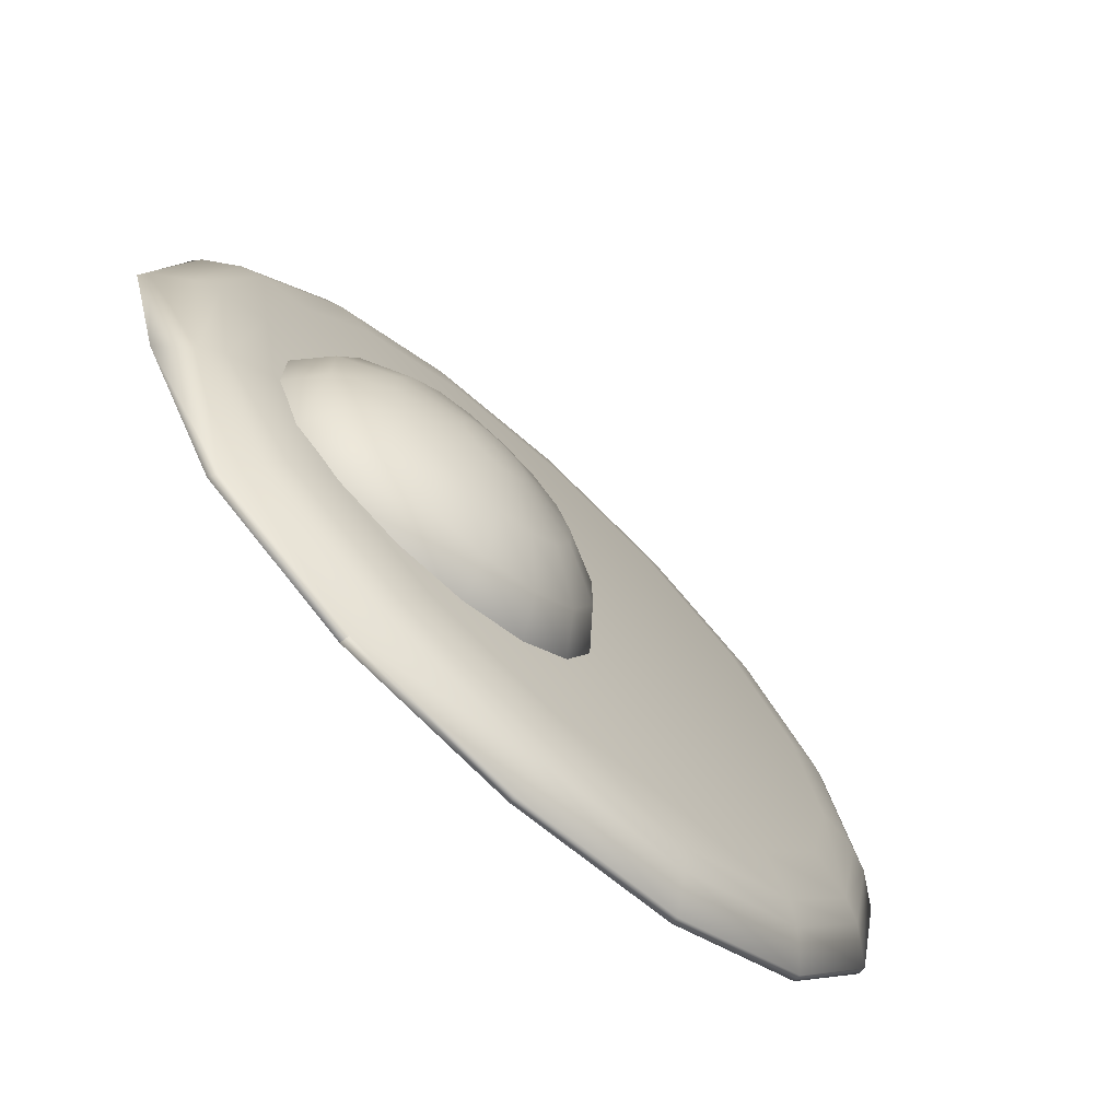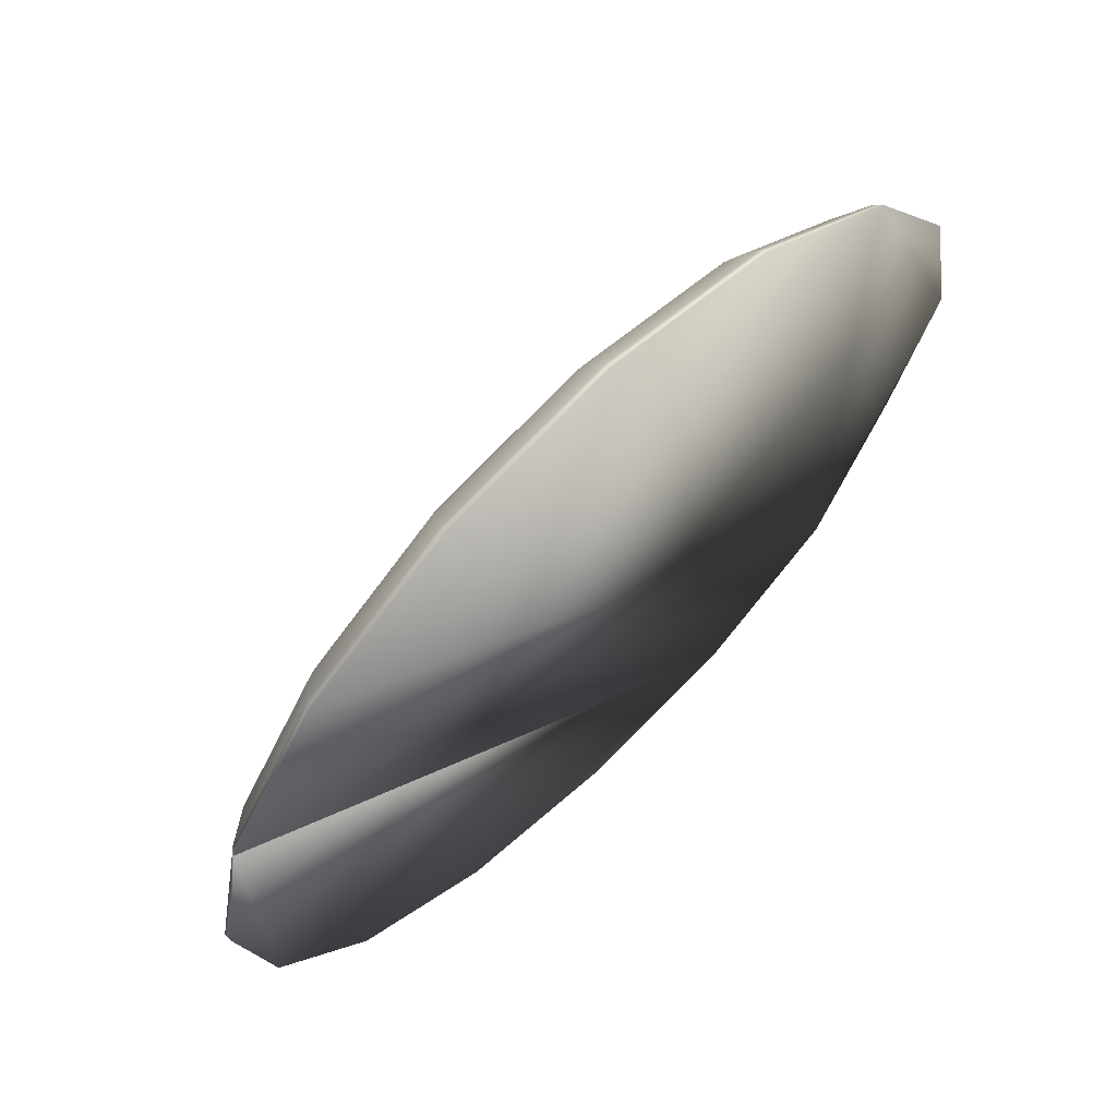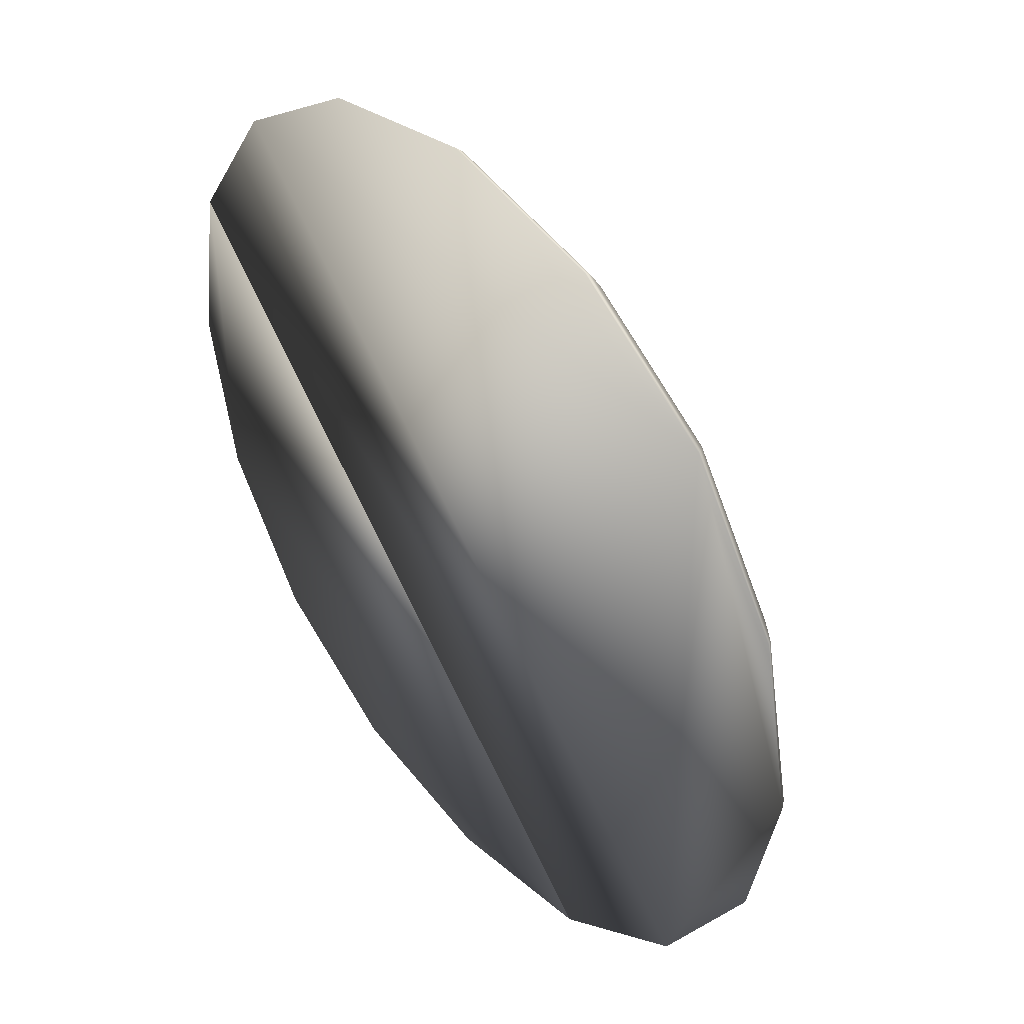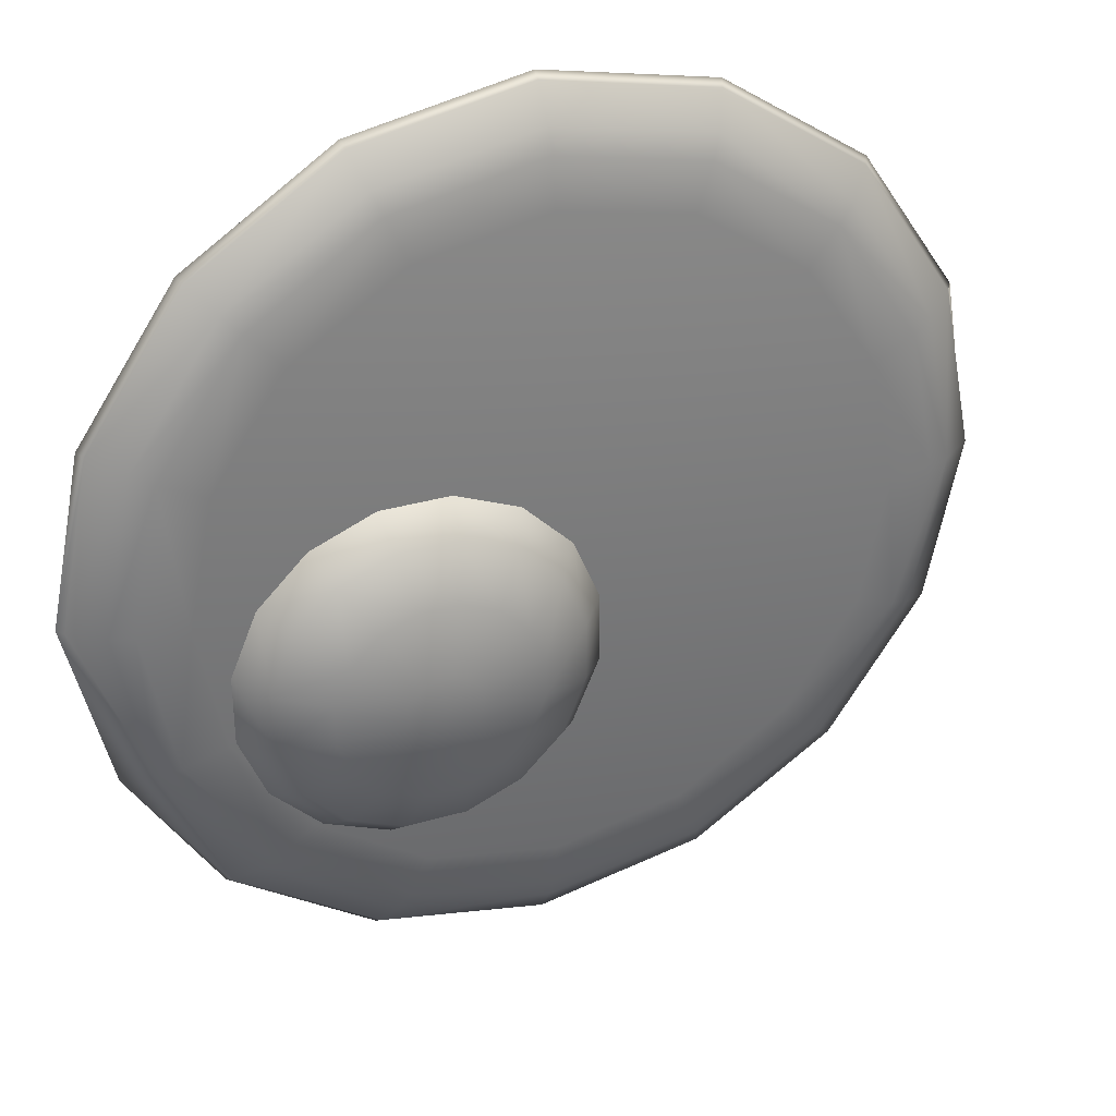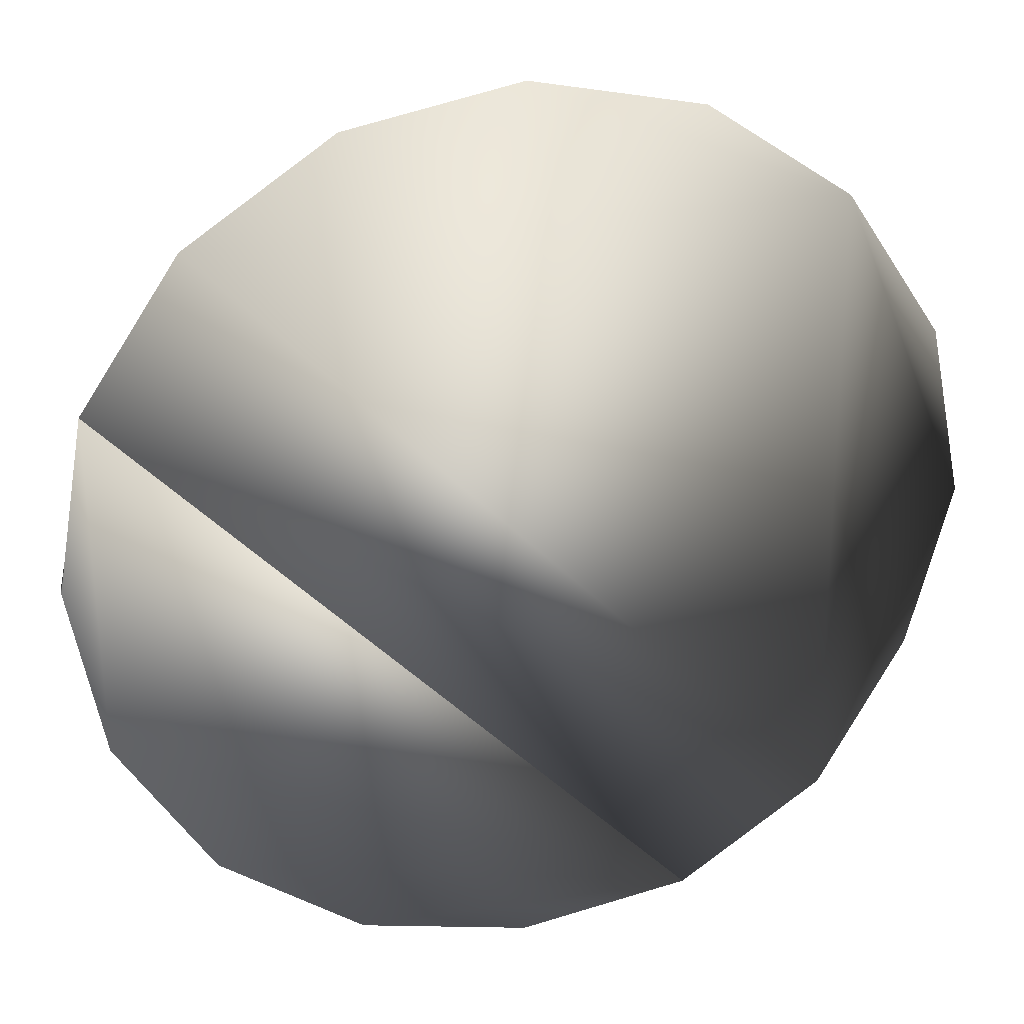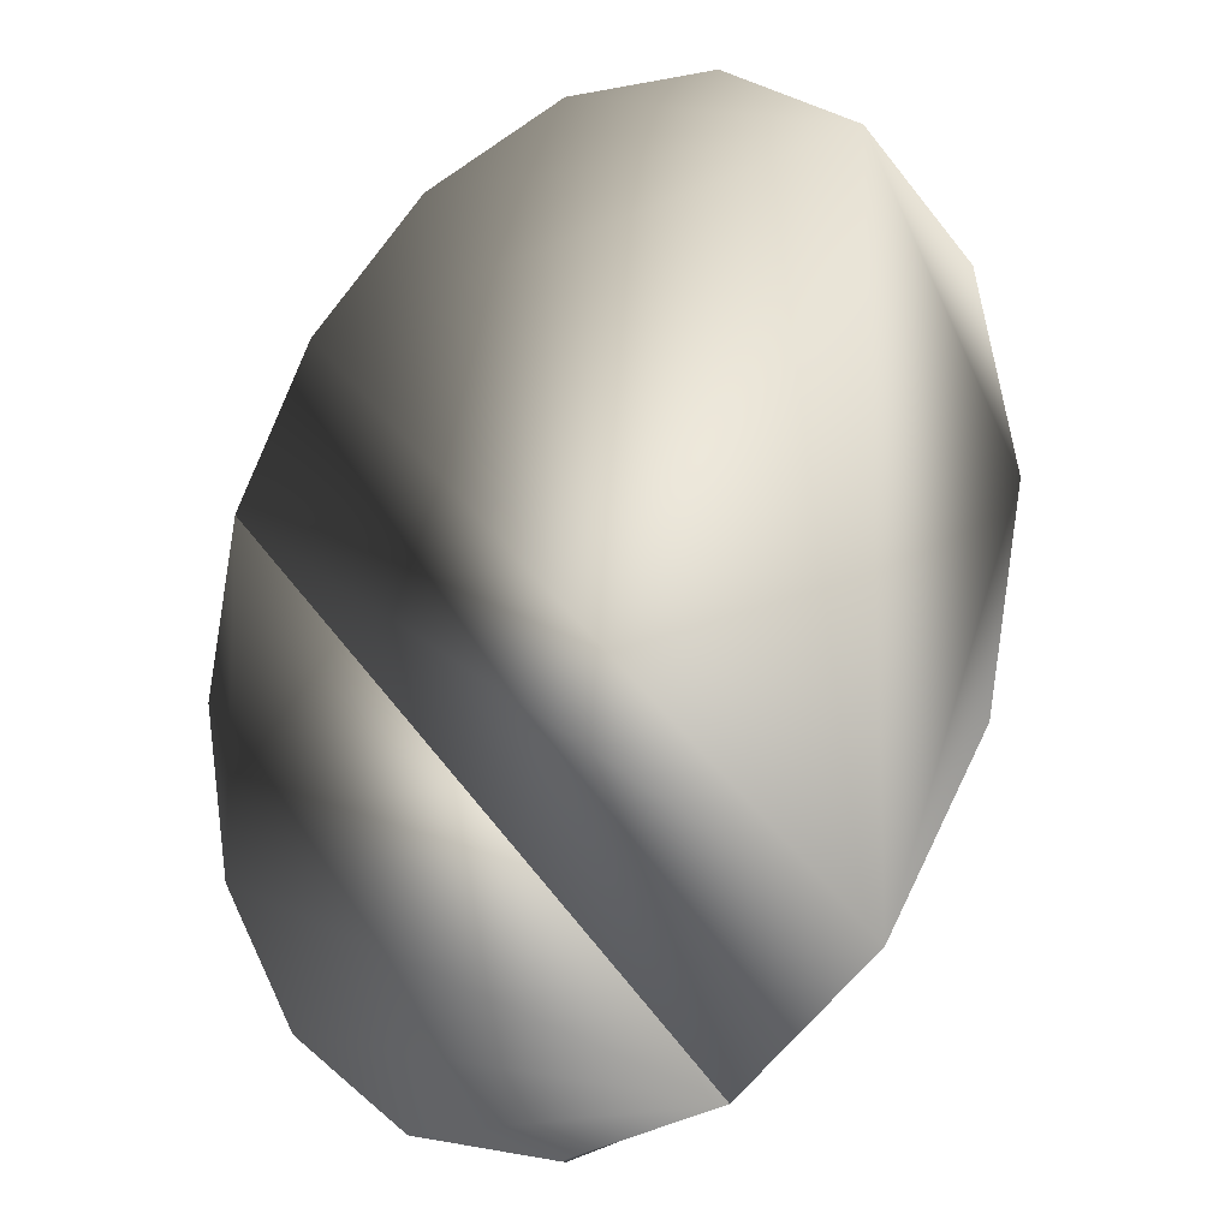
<metadata>
{"format":"obj","ext":"obj","renderer":"f3d","projection":"perspective","resolution":1024,"background":"white","views":[{"elev":-71.9,"azim":137.0,"up":"+Z"},{"elev":65.8,"azim":-44.3,"up":"+Z"},{"elev":41.6,"azim":51.0,"up":"+Z"},{"elev":32.8,"azim":158.0,"up":"+Z"},{"elev":24.3,"azim":-15.7,"up":"+Z"},{"elev":-16.8,"azim":43.0,"up":"+Z"}]}
</metadata>
<code>
v 2.357 0.07459 -0.9765
v 1.83 0.03073 -1.83
v 1.804 0.07459 -1.804
v 2.552 0.07459 0
v 2.357 0.07459 0.9765
v 2.588 0.03073 0
v 1.804 0.07459 1.804
v 2.391 0.03073 0.9905
v 0.9905 0.03073 2.391
v 1.83 0.03073 1.83
v 0.9765 0.07459 2.357
v 0 0.03073 2.588
v 0 0.07459 2.552
v -0.9905 0.03073 2.391
v -0.9765 0.07459 2.357
v -1.83 0.03073 1.83
v -1.804 0.07459 1.804
v -2.391 0.03073 0.9905
v -2.357 0.07459 0.9765
v 0.9765 0.07459 -2.357
v 0.9905 0.03073 -2.391
v 1.672 0.2063 -1.672
v 0.9049 0.2063 -2.185
v 0 0.2986 -1.961
v 0.8548 0.2558 -2.064
v 0 0.2558 -2.234
v 0 0.2063 -2.365
v 1.58 0.2558 -1.58
v 2.185 0.2063 -0.9049
v 0.7504 0.2986 -1.811
v 2.064 0.2558 -0.8548
v 1.811 0.2986 -0.7504
v 1.386 0.2986 -1.386
v 2.234 0.2558 0
v 2.365 0.2063 0
v 2.185 0.2063 0.9049
v 1.961 0.2986 0
v 2.064 0.2558 0.8548
v 1.672 0.2063 1.672
v 1.58 0.2558 1.58
v 1.811 0.2986 0.7504
v 0.8548 0.2558 2.064
v 0.9049 0.2063 2.185
v 0 0.2063 2.365
v 1.386 0.2986 1.386
v 0 0.2558 2.234
v -0.9049 0.2063 2.185
v 0 0.2986 1.961
v 0.7504 0.2986 1.811
v -0.8548 0.2558 2.064
v -1.672 0.2063 1.672
v -0.7504 0.2986 1.811
v -1.58 0.2558 1.58
v -2.185 0.2063 0.9049
v -1.386 0.2986 1.386
v -2.064 0.2558 0.8548
v -2.365 0.2063 0
v -1.811 0.2986 0.7504
v -2.234 0.2558 0
v -2.357 0.07459 -0.9765
v -2.552 0.07459 0
v -2.064 0.2558 -0.8548
v -2.185 0.2063 -0.9049
v -1.672 0.2063 -1.672
v -1.961 0.2986 0
v -1.58 0.2558 -1.58
v -0.9049 0.2063 -2.185
v -1.804 0.07459 -1.804
v -1.386 0.2986 -1.386
v -1.811 0.2986 -0.7504
v -0.8548 0.2558 -2.064
v -0.9765 0.07459 -2.357
v -0.7503 0.2986 -1.811
v 0.5578 0.1976 -1.569
v 0.9658 0.2983 -1.549
v 0.9697 0.1976 -1.569
v 0.5925 0.4843 -1.395
v 0.8782 0.6267 -1.109
v 0.935 0.4843 -1.395
v 0.804 0.7038 -0.736
v 1.09 0.6267 -1.022
v 0.7638 0.7137 -0.534
v 0.8782 0.7038 -0.7052
v 1.251 0.4843 -1.264
v 1.339 0.2983 -1.395
v 0.935 0.7038 -0.6484
v 1.251 0.6267 -0.8598
v 1.625 0.2983 -1.109
v 1.35 0.1976 -1.412
v 1.339 0.6267 -0.6484
v 0.9658 0.7038 -0.5741
v 1.625 0.4843 -0.7052
v 1.494 0.4843 -1.022
v 1.779 0.2983 -0.736
v 1.642 0.1976 -1.12
v 1.339 0.6267 -0.4195
v 0.9658 0.7038 -0.4938
v 1.779 0.2983 -0.332
v 1.799 0.1976 -0.7399
v 0.935 0.7038 -0.4195
v 1.625 0.4843 -0.3627
v 1.625 0.2983 0.04125
v 1.799 0.1976 -0.328
v 1.251 0.6267 -0.2081
v 1.09 0.6267 -0.04632
v 0.8782 0.7038 -0.3627
v 1.339 0.2983 0.3269
v 1.642 0.1976 0.0525
v 1.251 0.4843 0.1958
v 1.494 0.4843 -0.04632
v 0.804 0.7038 -0.332
v 0.9697 0.1976 0.5014
v 1.35 0.1976 0.3437
v 0.8782 0.6267 0.04125
v 0.6493 0.6267 0.04125
v 0.7236 0.7038 -0.332
v 0.935 0.4843 0.3269
v 0.5618 0.2983 0.4815
v 0.9658 0.2983 0.4815
v 0.4379 0.6267 -0.04632
v 0.6493 0.7038 -0.3627
v 0.1886 0.2983 0.3269
v 0.5578 0.1976 0.5014
v 0.5925 0.4843 0.3269
v 0.5925 0.7038 -0.4195
v 0.5618 0.7038 -0.4938
v 0.2762 0.6267 -0.2081
v 0.2762 0.4843 0.1958
v 0.1886 0.6267 -0.4195
v -0.09708 0.2983 0.04125
v 0.1773 0.1976 0.3437
v 0.03399 0.4843 -0.04632
v 0.5618 0.7038 -0.5741
v -0.09708 0.4843 -0.3627
v -0.2517 0.2983 -0.332
v -0.1139 0.1976 0.0525
v 0.1886 0.6267 -0.6484
v -0.09708 0.4843 -0.7052
v -0.2716 0.1976 -0.7399
v -0.2716 0.1976 -0.328
v 0.5925 0.7038 -0.6484
v 0.03399 0.4843 -1.022
v -0.2517 0.2983 -0.736
v -0.1139 0.1976 -1.12
v 0.4379 0.6267 -1.022
v 0.2762 0.6267 -0.8598
v 0.6493 0.7038 -0.7052
v 0.2762 0.4843 -1.264
v -0.09708 0.2983 -1.109
v 0.1773 0.1976 -1.412
v 0.7236 0.7038 -0.736
v 0.1886 0.2983 -1.395
v 0.5618 0.2983 -1.549
v 0.6493 0.6267 -1.109
v 0 0.07459 -2.552
v -2.391 0.03098 0.9904
v 0.9903 0.03103 -2.392
v -2.357 0.03371 -0.9765
v -2.552 0.03371 0
v -1.804 0.03371 -1.804
v -0.9765 0.03371 -2.357
v 0 0.03371 -2.552
f 1 2 3
f 5 6 4
f 7 8 5
f 7 9 10
f 11 12 9
f 13 14 12
f 15 16 14
f 17 18 16
f 19 20 21
f 3 21 20
f 2 10 16
f 22 20 23
f 24 25 26
f 27 25 23
f 23 28 22
f 29 3 22
f 30 28 25
f 22 31 29
f 29 4 1
f 32 28 33
f 29 34 35
f 36 4 35
f 37 31 32
f 35 38 36
f 39 5 36
f 37 38 34
f 36 40 39
f 39 11 7
f 41 40 38
f 39 42 43
f 44 11 43
f 45 42 40
f 43 46 44
f 47 13 44
f 48 42 49
f 44 50 47
f 51 15 47
f 52 46 48
f 47 53 51
f 54 17 51
f 55 50 52
f 54 53 56
f 57 19 54
f 58 53 55
f 57 56 59
f 57 60 61
f 58 59 56
f 57 62 63
f 64 60 63
f 65 62 59
f 63 66 64
f 67 68 64
f 69 62 70
f 64 71 67
f 27 72 67
f 73 66 69
f 67 26 27
f 24 71 73
f 70 52 41
f 74 75 76
f 77 78 79
f 80 81 78
f 82 83 80
f 78 84 79
f 79 85 75
f 85 76 75
f 86 81 83
f 82 86 83
f 87 84 81
f 84 88 85
f 88 89 85
f 86 90 87
f 82 91 86
f 92 88 93
f 94 95 88
f 87 92 93
f 91 96 90
f 82 97 91
f 92 98 94
f 98 99 94
f 96 92 90
f 100 96 97
f 82 100 97
f 101 102 98
f 102 103 98
f 104 101 96
f 100 105 104
f 82 106 100
f 107 108 102
f 104 109 110
f 111 105 106
f 82 111 106
f 109 102 110
f 107 112 113
f 114 109 105
f 111 115 114
f 82 116 111
f 117 107 109
f 118 112 119
f 115 117 114
f 116 120 115
f 82 121 116
f 117 118 119
f 122 123 118
f 120 124 115
f 82 125 121
f 82 126 125
f 124 122 118
f 127 128 120
f 125 129 127
f 121 127 120
f 128 130 122
f 130 131 122
f 129 132 127
f 82 133 126
f 134 130 132
f 135 136 130
f 133 129 126
f 137 134 129
f 138 135 134
f 135 139 140
f 141 137 133
f 82 141 133
f 137 142 138
f 142 143 138
f 143 144 139
f 141 145 146
f 82 147 141
f 145 142 146
f 148 149 142
f 149 150 144
f 151 145 147
f 82 151 147
f 77 152 148
f 153 150 152
f 154 148 145
f 151 82 80
f 154 80 78
f 27 20 155
f 153 79 75
f 5 8 6
f 7 10 8
f 7 11 9
f 11 13 12
f 13 15 14
f 15 17 16
f 17 19 18
f 68 158 60
f 72 160 68
f 155 161 72
f 20 156 157
f 20 162 155
f 21 18 19
f 3 2 21
f 18 21 2
f 6 8 10
f 10 9 12
f 12 14 10
f 14 16 10
f 16 18 2
f 22 3 20
f 24 30 25
f 27 26 25
f 23 25 28
f 29 1 3
f 30 33 28
f 22 28 31
f 29 35 4
f 32 31 28
f 29 31 34
f 36 5 4
f 37 34 31
f 35 34 38
f 39 7 5
f 37 41 38
f 36 38 40
f 39 43 11
f 41 45 40
f 39 40 42
f 44 13 11
f 45 49 42
f 43 42 46
f 47 15 13
f 48 46 42
f 44 46 50
f 51 17 15
f 52 50 46
f 47 50 53
f 54 19 17
f 55 53 50
f 54 51 53
f 57 61 19
f 58 56 53
f 57 54 56
f 57 63 60
f 58 65 59
f 57 59 62
f 64 68 60
f 65 70 62
f 63 62 66
f 67 72 68
f 69 66 62
f 64 66 71
f 27 155 72
f 73 71 66
f 67 71 26
f 24 26 71
f 30 24 73
f 73 69 70
f 70 65 58
f 58 55 52
f 52 48 49
f 49 45 41
f 41 37 32
f 32 33 41
f 33 30 41
f 30 73 70
f 70 58 52
f 52 49 41
f 30 70 41
f 74 153 75
f 77 154 78
f 80 83 81
f 78 81 84
f 79 84 85
f 85 89 76
f 86 87 81
f 87 93 84
f 84 93 88
f 88 95 89
f 86 91 90
f 92 94 88
f 94 99 95
f 87 90 92
f 91 97 96
f 92 101 98
f 98 103 99
f 96 101 92
f 100 104 96
f 101 110 102
f 102 108 103
f 104 110 101
f 100 106 105
f 107 113 108
f 104 105 109
f 111 114 105
f 109 107 102
f 107 119 112
f 114 117 109
f 111 116 115
f 117 119 107
f 118 123 112
f 115 124 117
f 116 121 120
f 117 124 118
f 122 131 123
f 120 128 124
f 124 128 122
f 127 132 128
f 125 126 129
f 121 125 127
f 128 132 130
f 130 136 131
f 129 134 132
f 134 135 130
f 135 140 136
f 133 137 129
f 137 138 134
f 138 143 135
f 135 143 139
f 141 146 137
f 137 146 142
f 142 149 143
f 143 149 144
f 141 147 145
f 145 148 142
f 148 152 149
f 149 152 150
f 151 154 145
f 77 153 152
f 153 74 150
f 154 77 148
f 154 151 80
f 27 23 20
f 153 77 79
f 4 6 1
f 2 1 6
f 10 2 6
f 156 159 158
f 158 160 157
f 160 161 157
f 161 162 157
f 156 158 157
f 60 159 61
f 19 159 156
f 68 160 158
f 72 161 160
f 155 162 161
f 20 19 156
f 20 157 162
f 60 158 159
f 19 61 159

</code>
